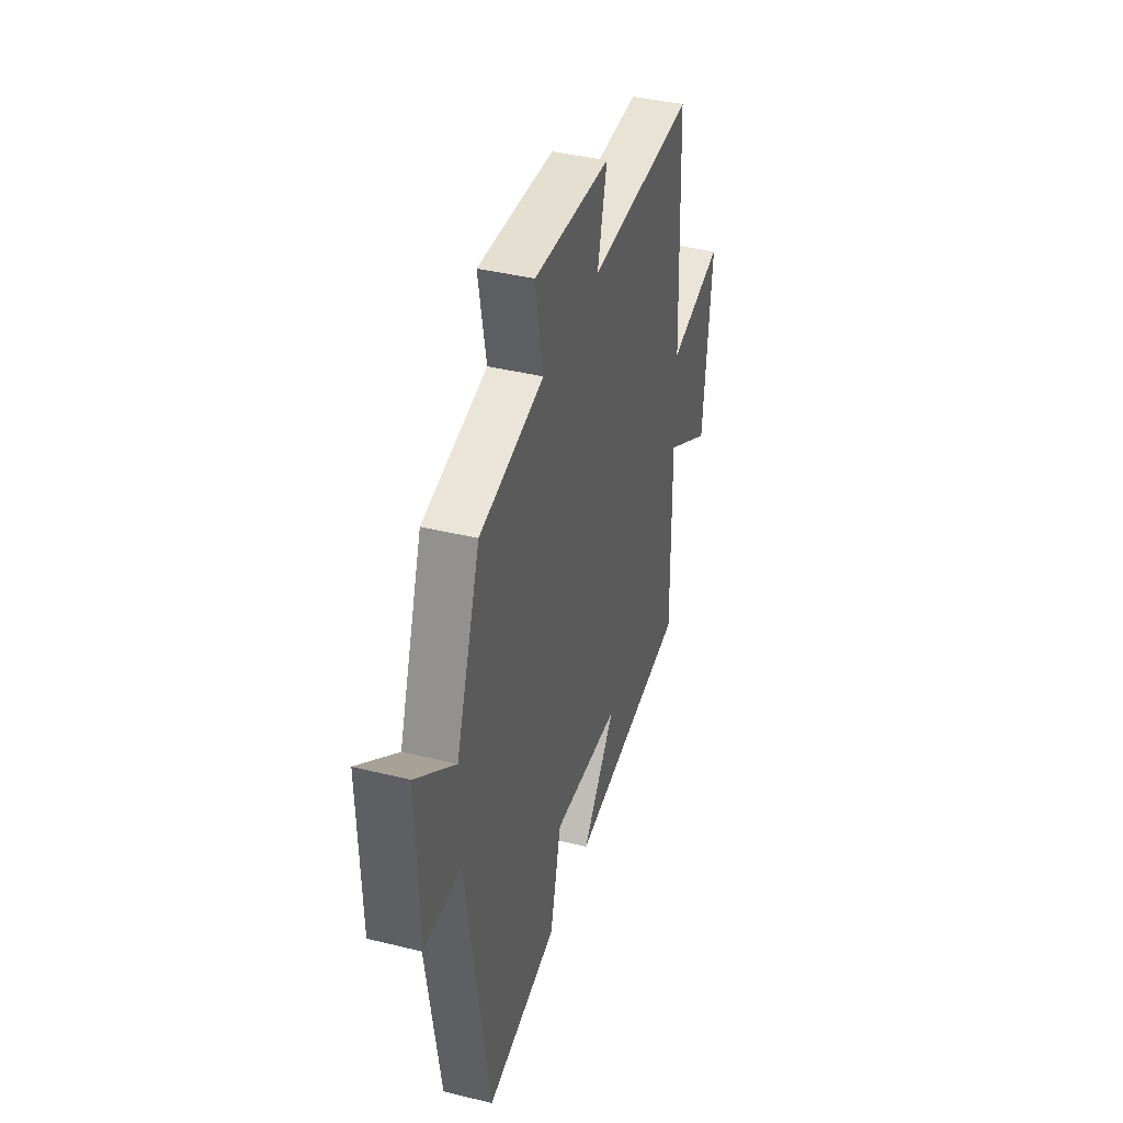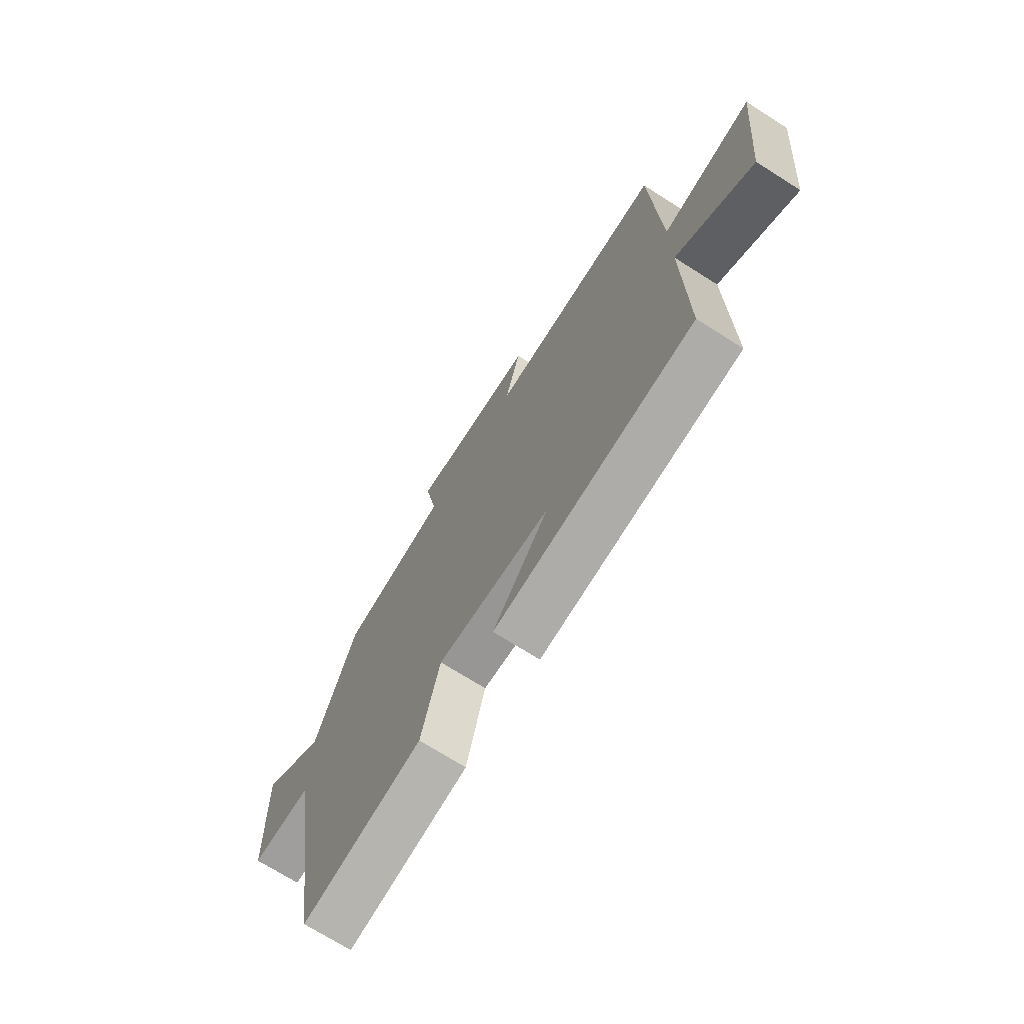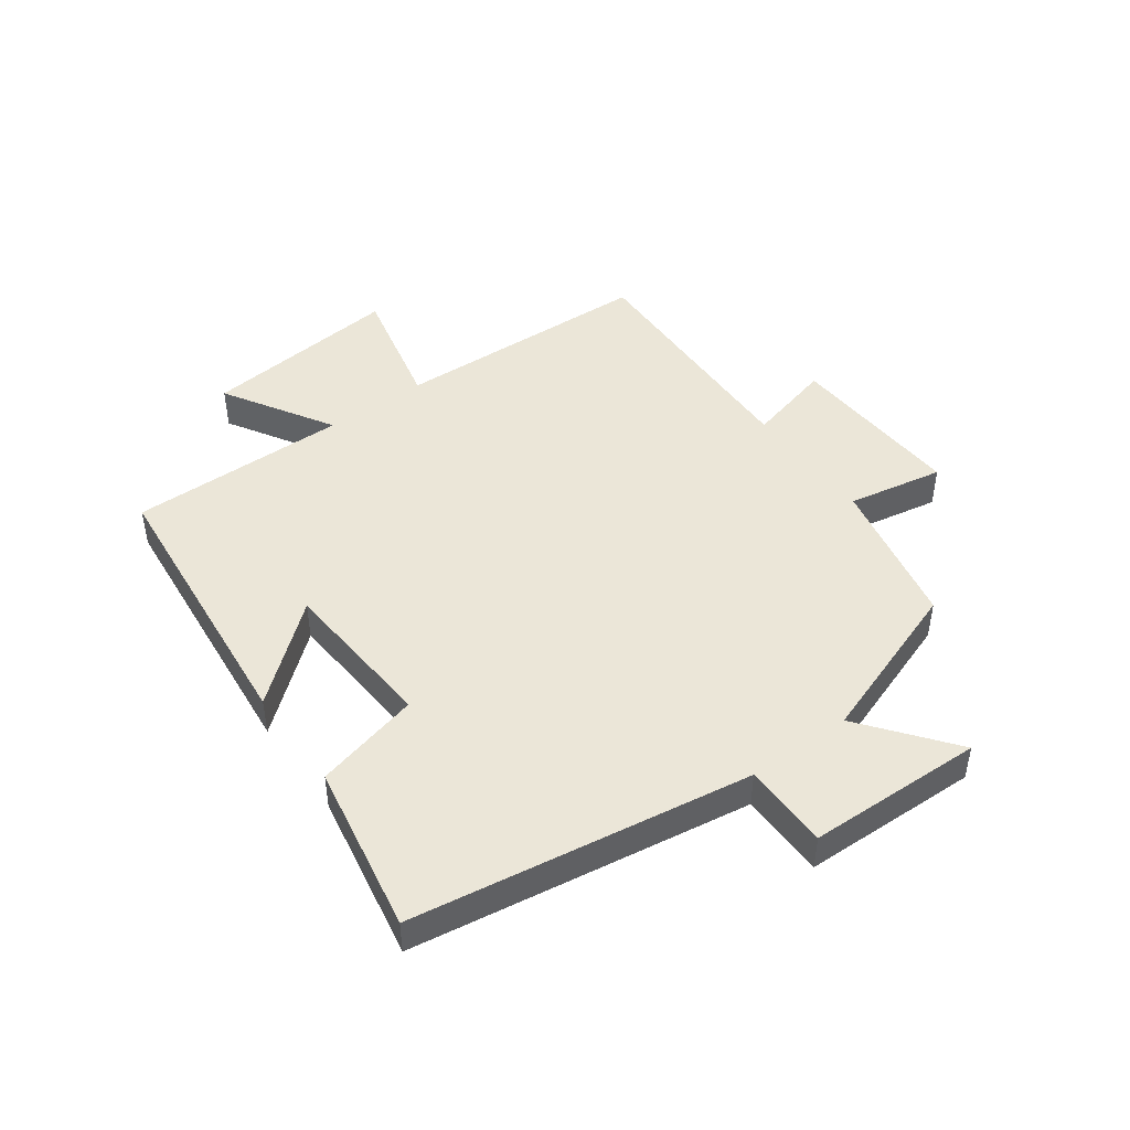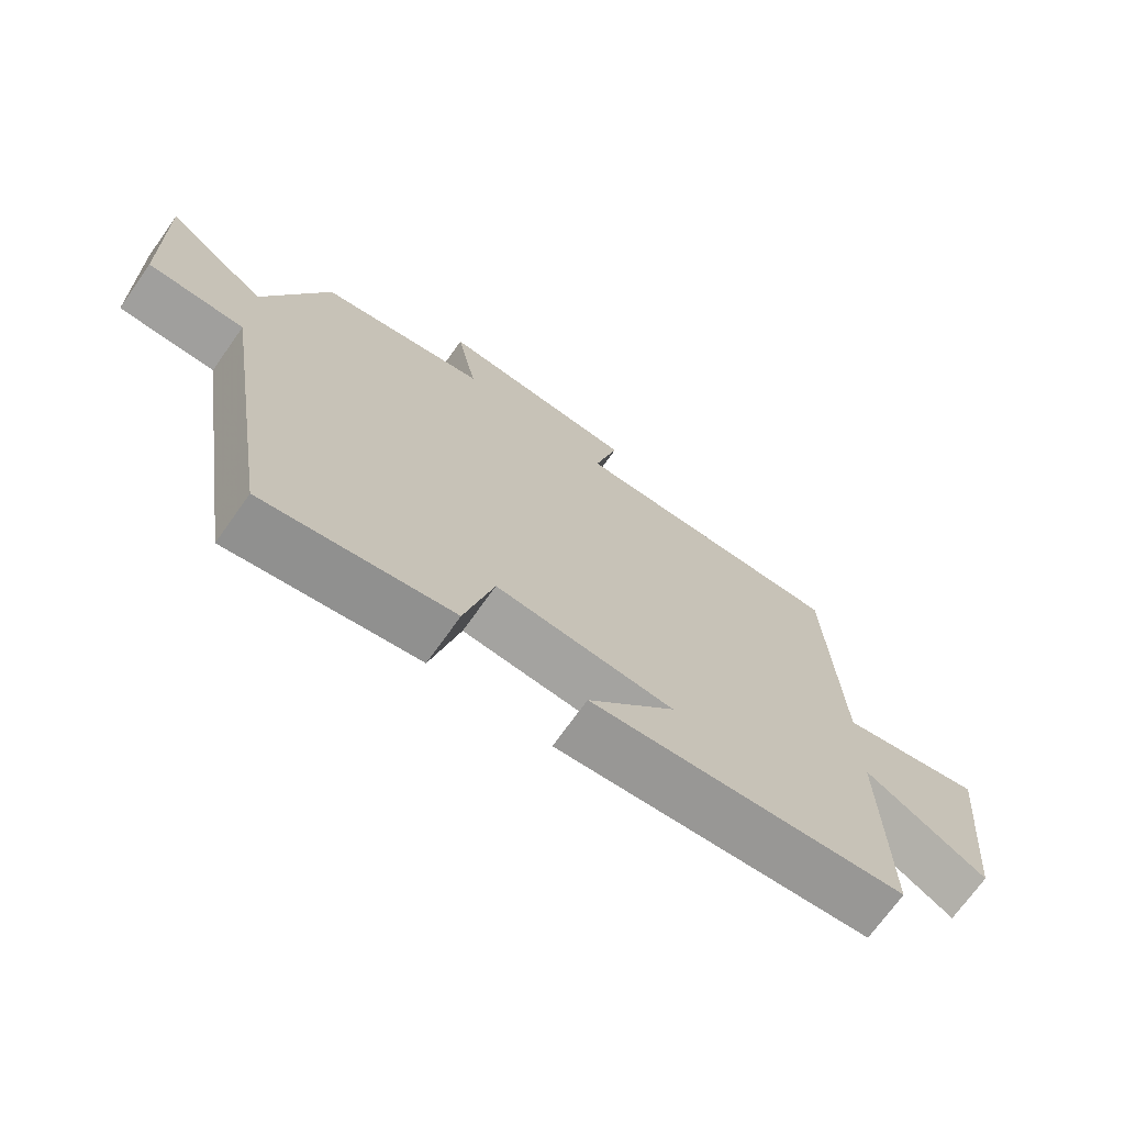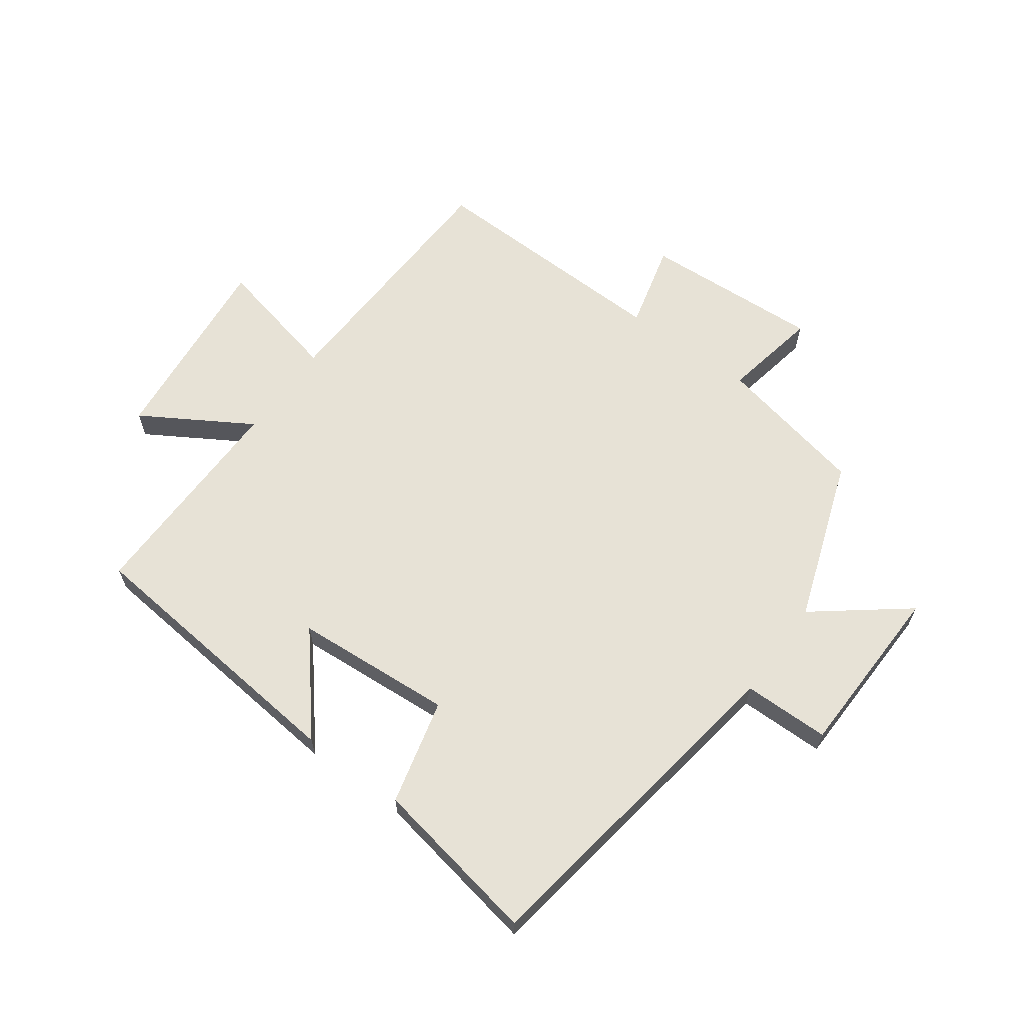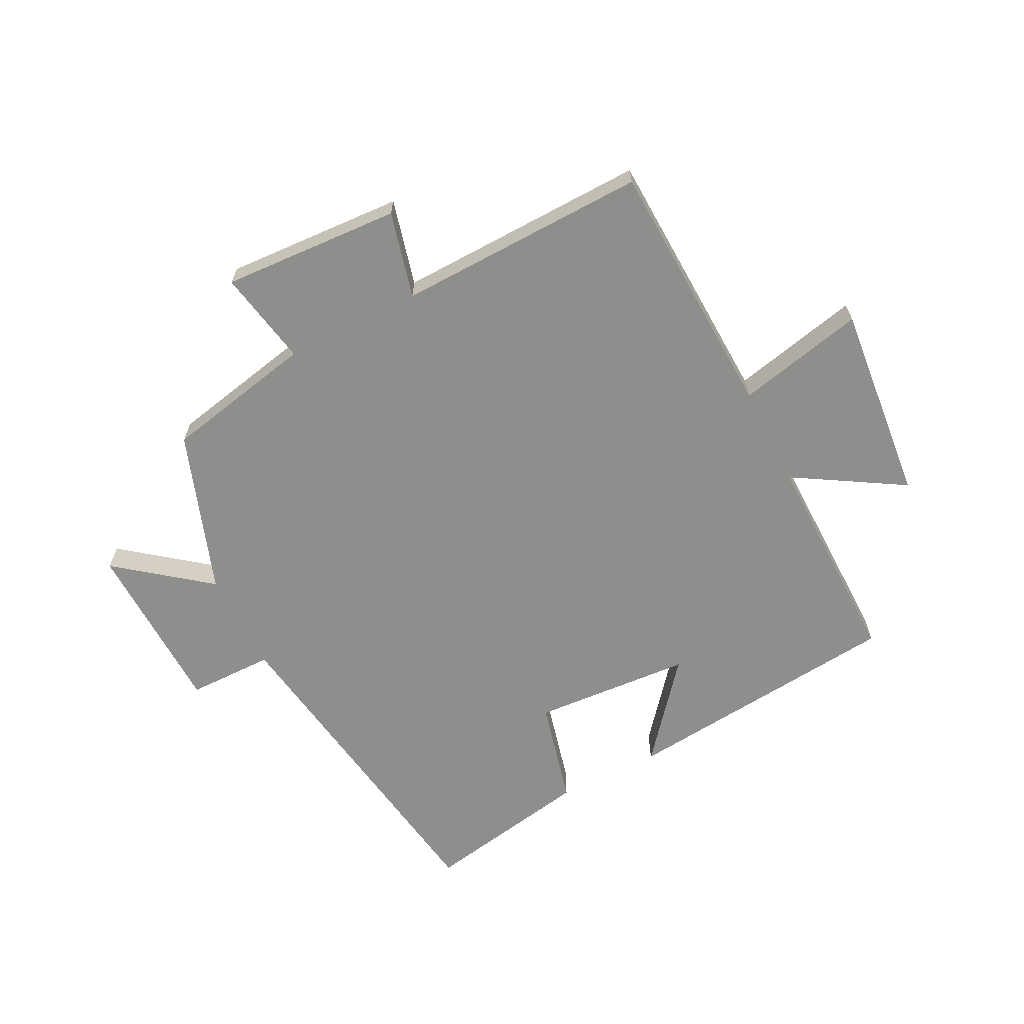
<metadata>
{"format":"obj","ext":"obj","renderer":"f3d","projection":"perspective","resolution":1024,"background":"white","views":[{"elev":40.1,"azim":-73.1,"up":"+Z"},{"elev":-71.4,"azim":57.6,"up":"+Z"},{"elev":46.3,"azim":-126.1,"up":"+Y"},{"elev":-71.2,"azim":-35.4,"up":"+Z"},{"elev":63.6,"azim":-144.0,"up":"+Y"},{"elev":-64.8,"azim":26.9,"up":"+Y"}]}
</metadata>
<code>
v 0.482 0.07 0.511
v 0.5 0.07 0.081
v 0.711 0.07 0.129
v 0.679 0.07 -0.199
v 0.5 0.07 -0.091
v 0.505 0.07 -0.453
v 0.041 0.07 -0.5
v 0.17 0.07 -0.344
v -0.092 0.07 -0.326
v -0.135 0.07 -0.5
v -0.413 0.07 -0.551
v -0.5 0.07 0.007
v -0.642 0.07 0.008
v -0.65 0.07 0.298
v -0.5 0.07 0.181
v -0.406 0.07 0.448
v -0.158 0.07 0.5
v -0.188 0.07 0.658
v 0.106 0.07 0.642
v 0.07 0.07 0.5
v 0.482 0 0.511
v 0.5 0 0.081
v 0.711 0 0.129
v 0.679 0 -0.199
v 0.5 0 -0.091
v 0.505 0 -0.453
v 0.041 0 -0.5
v 0.17 0 -0.344
v -0.092 0 -0.326
v -0.135 0 -0.5
v -0.413 0 -0.551
v -0.5 0 0.007
v -0.642 0 0.008
v -0.65 0 0.298
v -0.5 0 0.181
v -0.406 0 0.448
v -0.158 0 0.5
v -0.188 0 0.658
v 0.106 0 0.642
v 0.07 0 0.5
f 17 18 19 20
f 15 16 17 20
f 15 20 1 2
f 12 13 14 15
f 11 12 15
f 10 11 15
f 9 10 15
f 8 9 15 2
f 5 6 7 8
f 5 8 2 3
f 3 4 5
f 40 39 38 37
f 40 37 36 35
f 22 21 40 35
f 35 34 33 32
f 35 32 31
f 35 31 30
f 35 30 29
f 22 35 29 28
f 28 27 26 25
f 23 22 28 25
f 25 24 23
f 1 21 22 2
f 2 22 23 3
f 3 23 24 4
f 4 24 25 5
f 5 25 26 6
f 6 26 27 7
f 7 27 28 8
f 8 28 29 9
f 9 29 30 10
f 10 30 31 11
f 11 31 32 12
f 12 32 33 13
f 13 33 34 14
f 14 34 35 15
f 15 35 36 16
f 16 36 37 17
f 17 37 38 18
f 18 38 39 19
f 19 39 40 20
f 20 40 21 1

</code>
